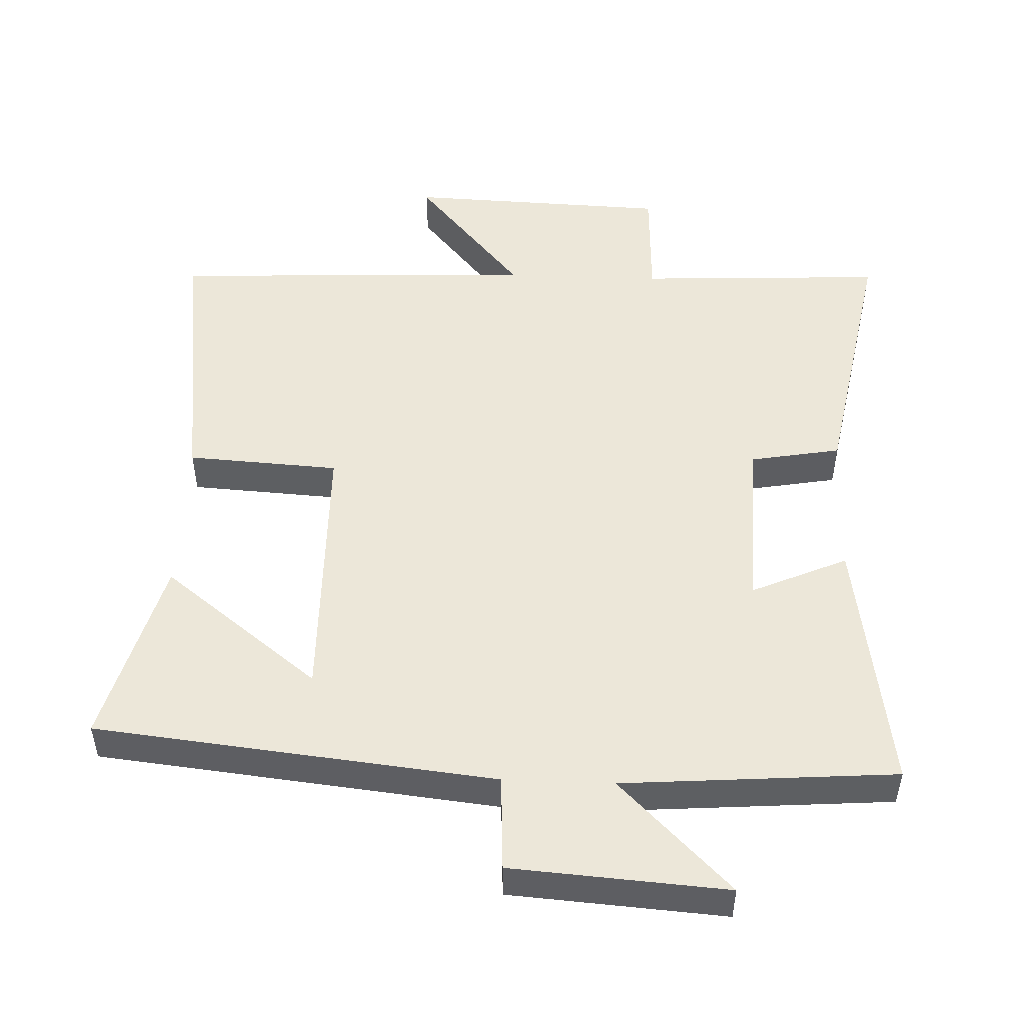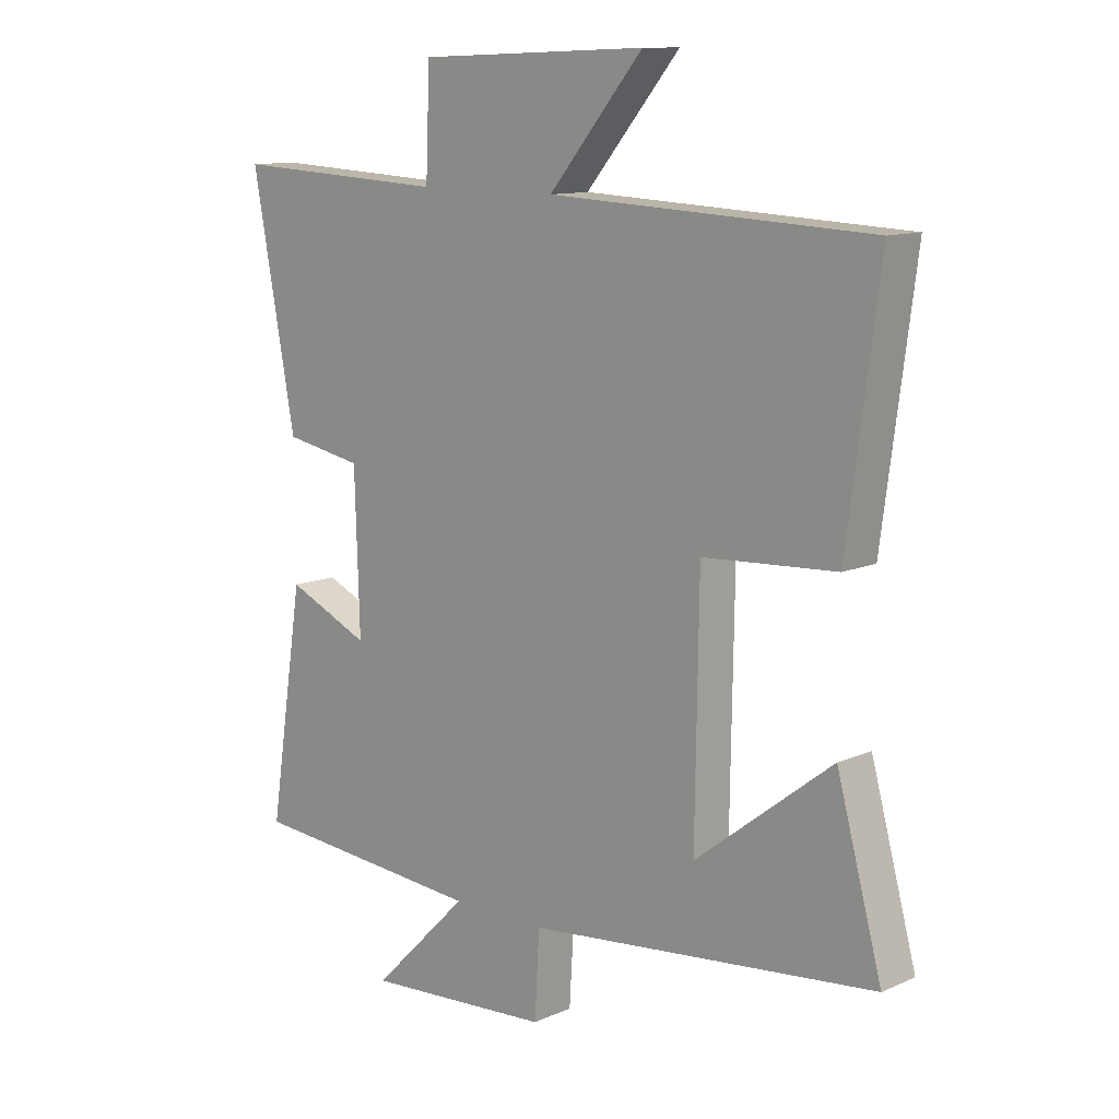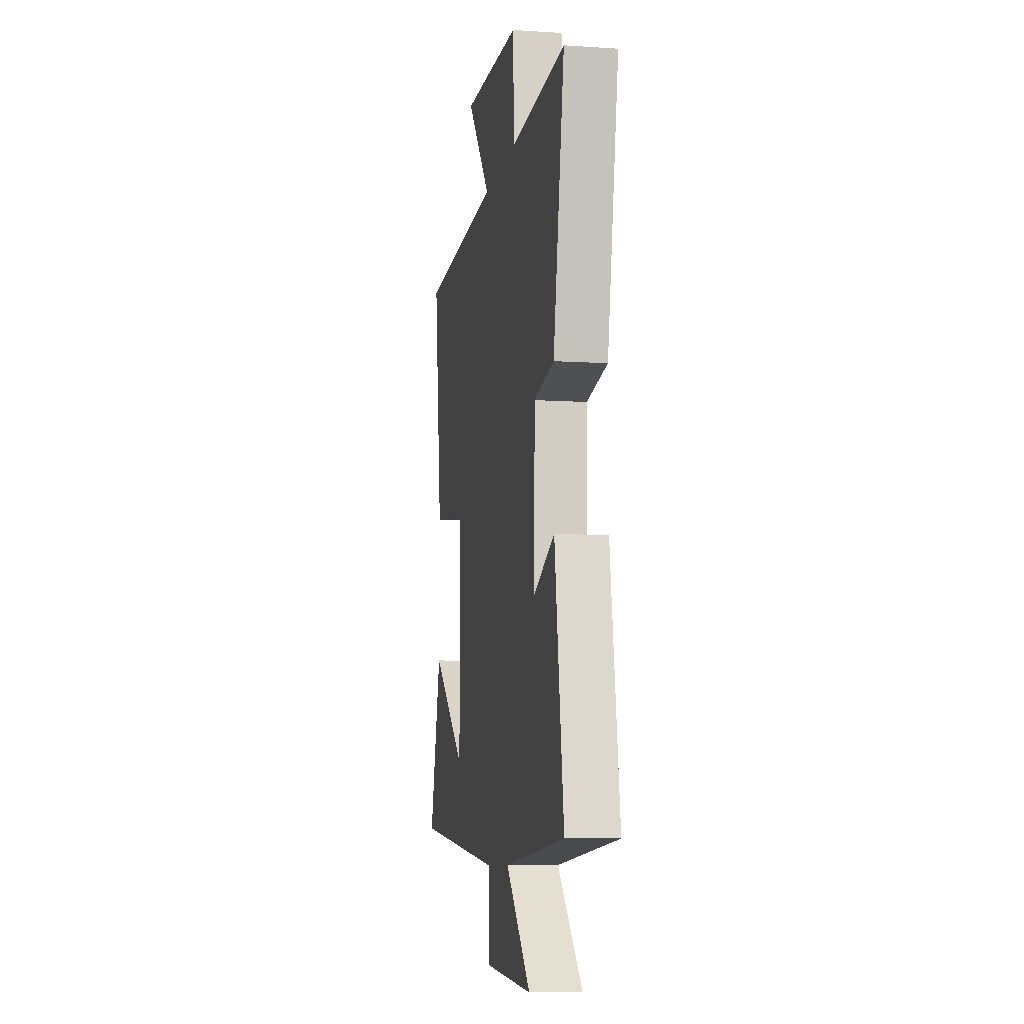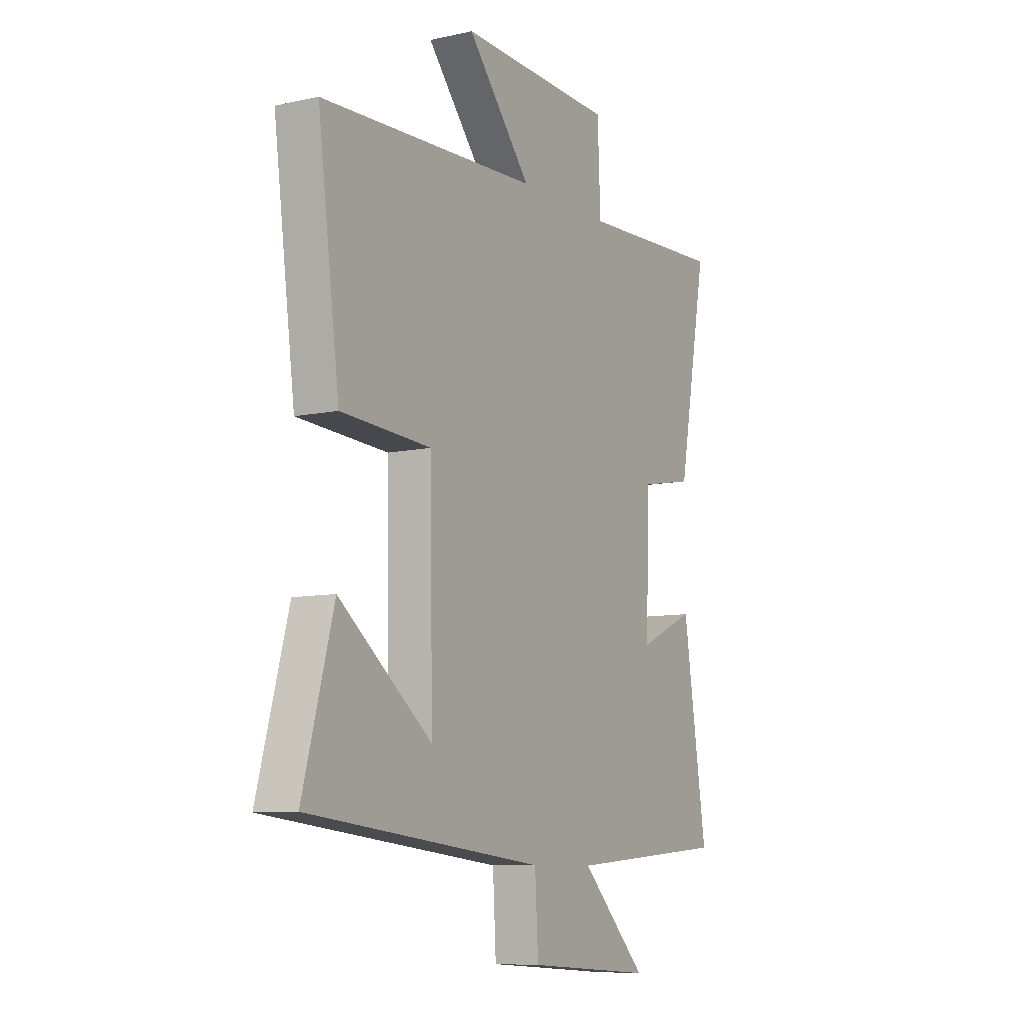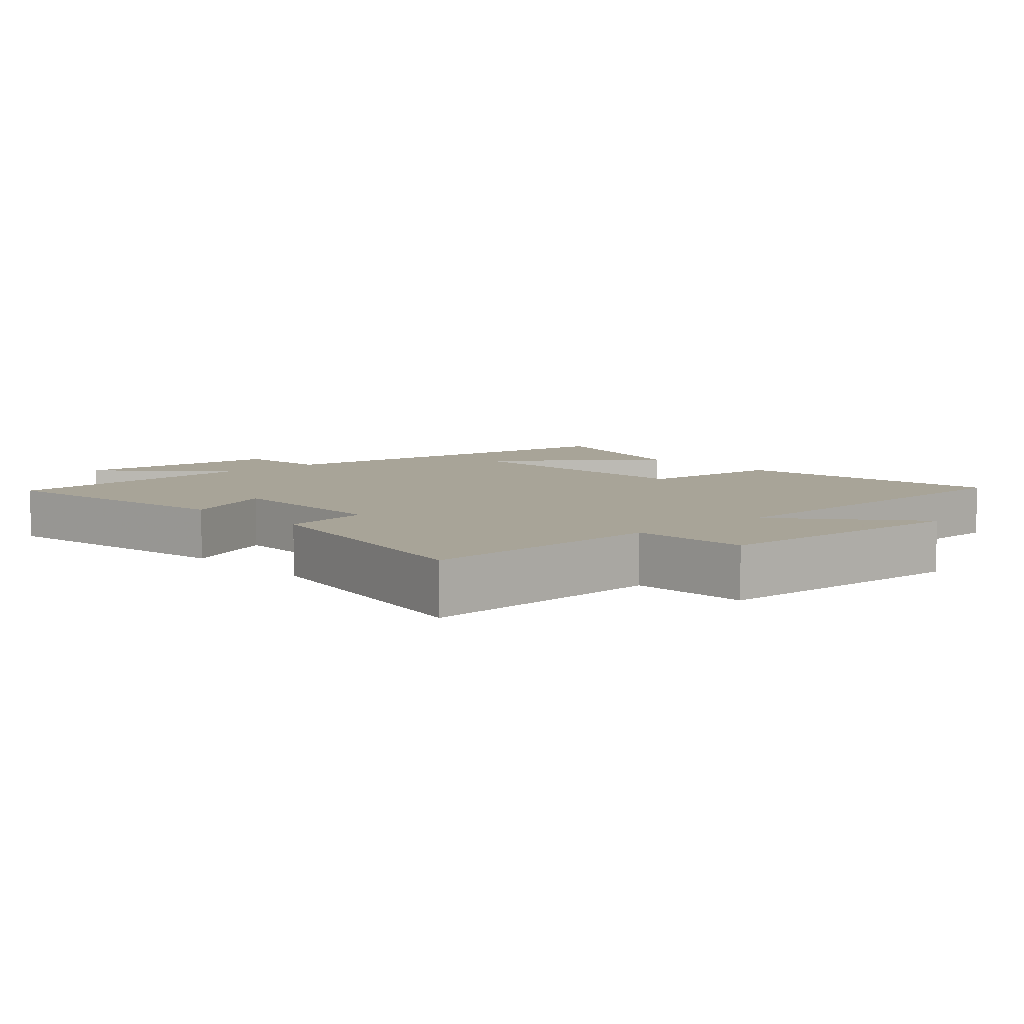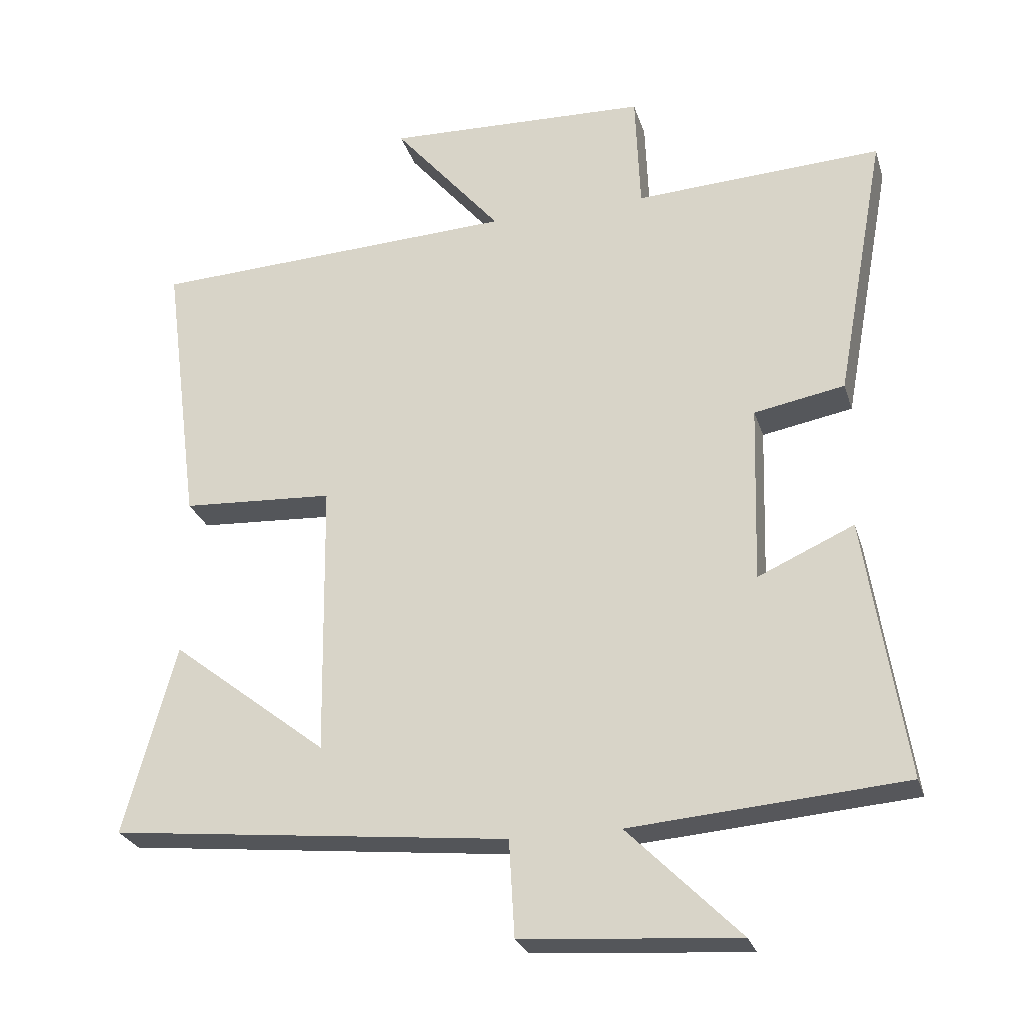
<metadata>
{"format":"obj","ext":"obj","renderer":"f3d","projection":"perspective","resolution":1024,"background":"white","views":[{"elev":49.9,"azim":-177.7,"up":"+Y"},{"elev":11.7,"azim":43.6,"up":"+Z"},{"elev":-8.7,"azim":-100.0,"up":"+Z"},{"elev":-8.9,"azim":120.4,"up":"+Z"},{"elev":7.0,"azim":-42.0,"up":"+Y"},{"elev":-26.4,"azim":-164.2,"up":"+Z"}]}
</metadata>
<code>
v -0.572 0.07 0.518
v -0.213 0.07 0.5
v -0.206 0.07 0.672
v 0.176 0.07 0.686
v 0.019 0.07 0.5
v 0.553 0.07 0.476
v 0.5 0.07 0.073
v 0.279 0.07 0.06
v 0.273 0.07 -0.34
v 0.5 0.07 -0.163
v 0.575 0.07 -0.438
v -0.004 0.07 -0.5
v -0.012 0.07 -0.64
v -0.324 0.07 -0.662
v -0.162 0.07 -0.5
v -0.558 0.07 -0.469
v -0.5 0.07 -0.092
v -0.361 0.07 -0.154
v -0.369 0.07 0.104
v -0.5 0.07 0.128
v -0.572 0 0.518
v -0.213 0 0.5
v -0.206 0 0.672
v 0.176 0 0.686
v 0.019 0 0.5
v 0.553 0 0.476
v 0.5 0 0.073
v 0.279 0 0.06
v 0.273 0 -0.34
v 0.5 0 -0.163
v 0.575 0 -0.438
v -0.004 0 -0.5
v -0.012 0 -0.64
v -0.324 0 -0.662
v -0.162 0 -0.5
v -0.558 0 -0.469
v -0.5 0 -0.092
v -0.361 0 -0.154
v -0.369 0 0.104
v -0.5 0 0.128
f 19 20 1 2
f 18 19 2
f 15 16 17 18
f 15 18 2
f 12 13 14 15
f 9 10 11
f 9 11 12 15
f 5 6 7 8
f 5 8 9 15
f 3 4 5
f 2 3 5 15
f 22 21 40 39
f 22 39 38
f 38 37 36 35
f 22 38 35
f 35 34 33 32
f 31 30 29
f 35 32 31 29
f 28 27 26 25
f 35 29 28 25
f 25 24 23
f 35 25 23 22
f 1 21 22 2
f 2 22 23 3
f 3 23 24 4
f 4 24 25 5
f 5 25 26 6
f 6 26 27 7
f 7 27 28 8
f 8 28 29 9
f 9 29 30 10
f 10 30 31 11
f 11 31 32 12
f 12 32 33 13
f 13 33 34 14
f 14 34 35 15
f 15 35 36 16
f 16 36 37 17
f 17 37 38 18
f 18 38 39 19
f 19 39 40 20
f 20 40 21 1

</code>
